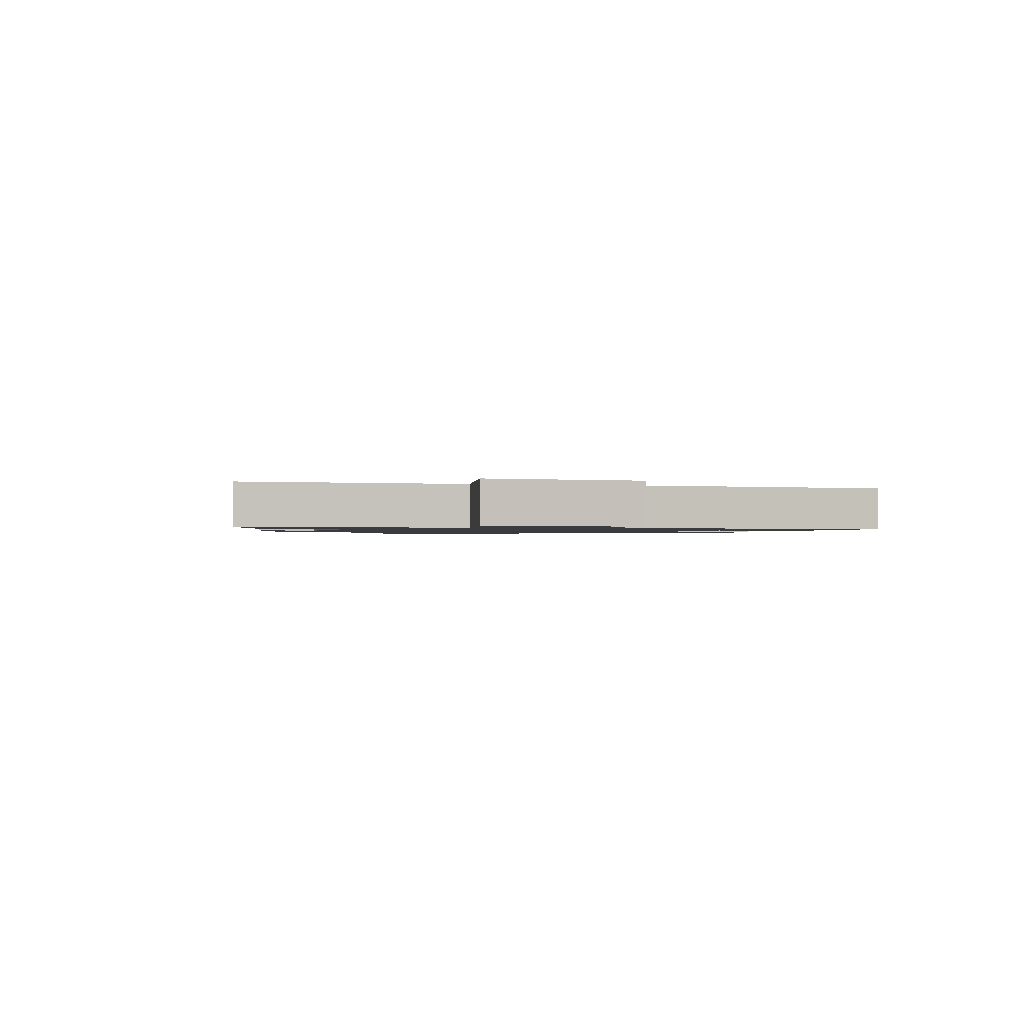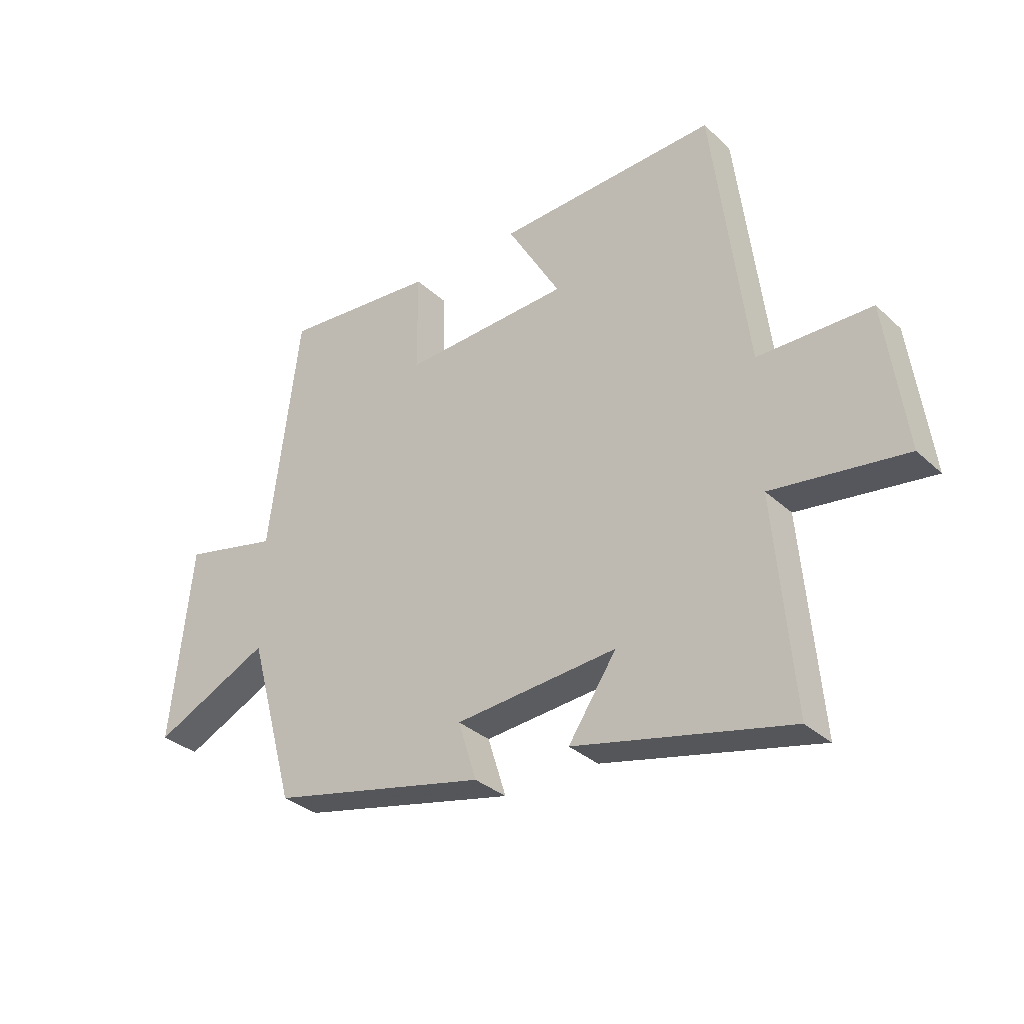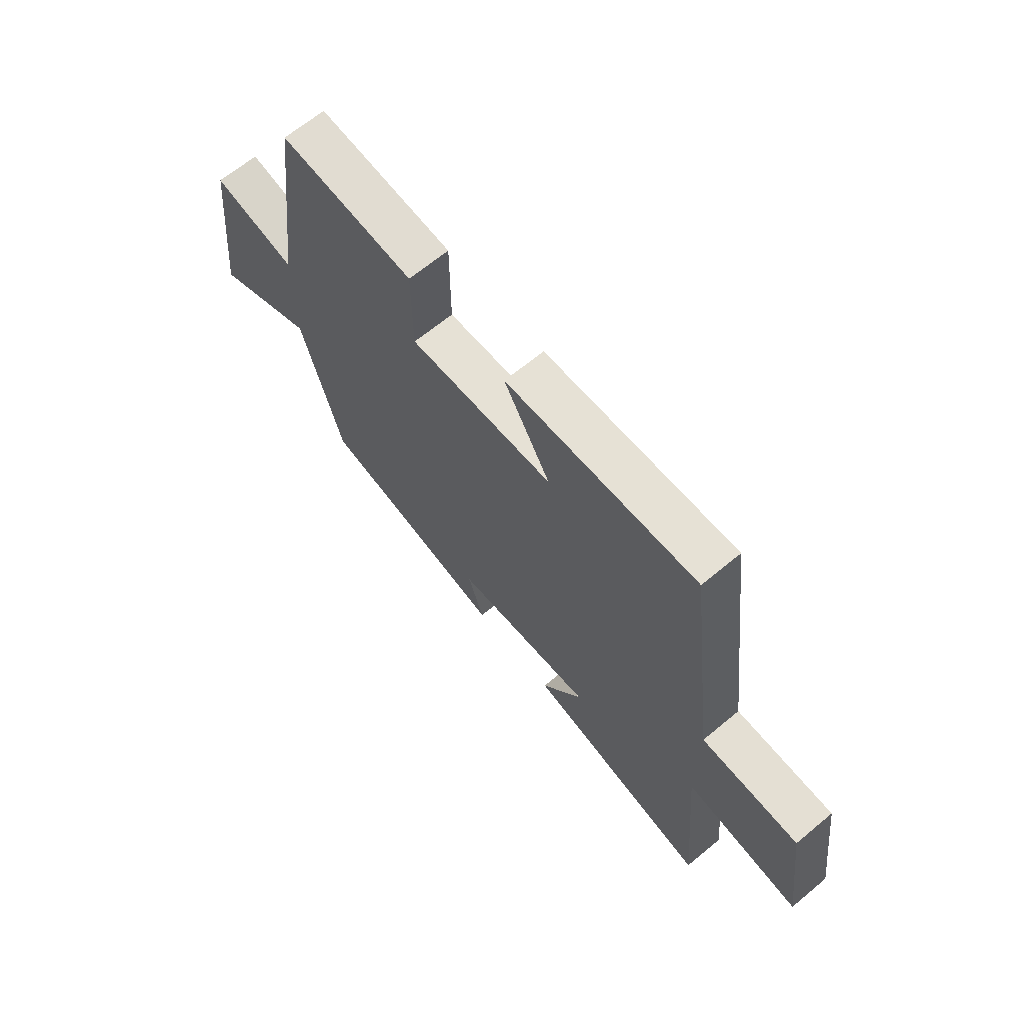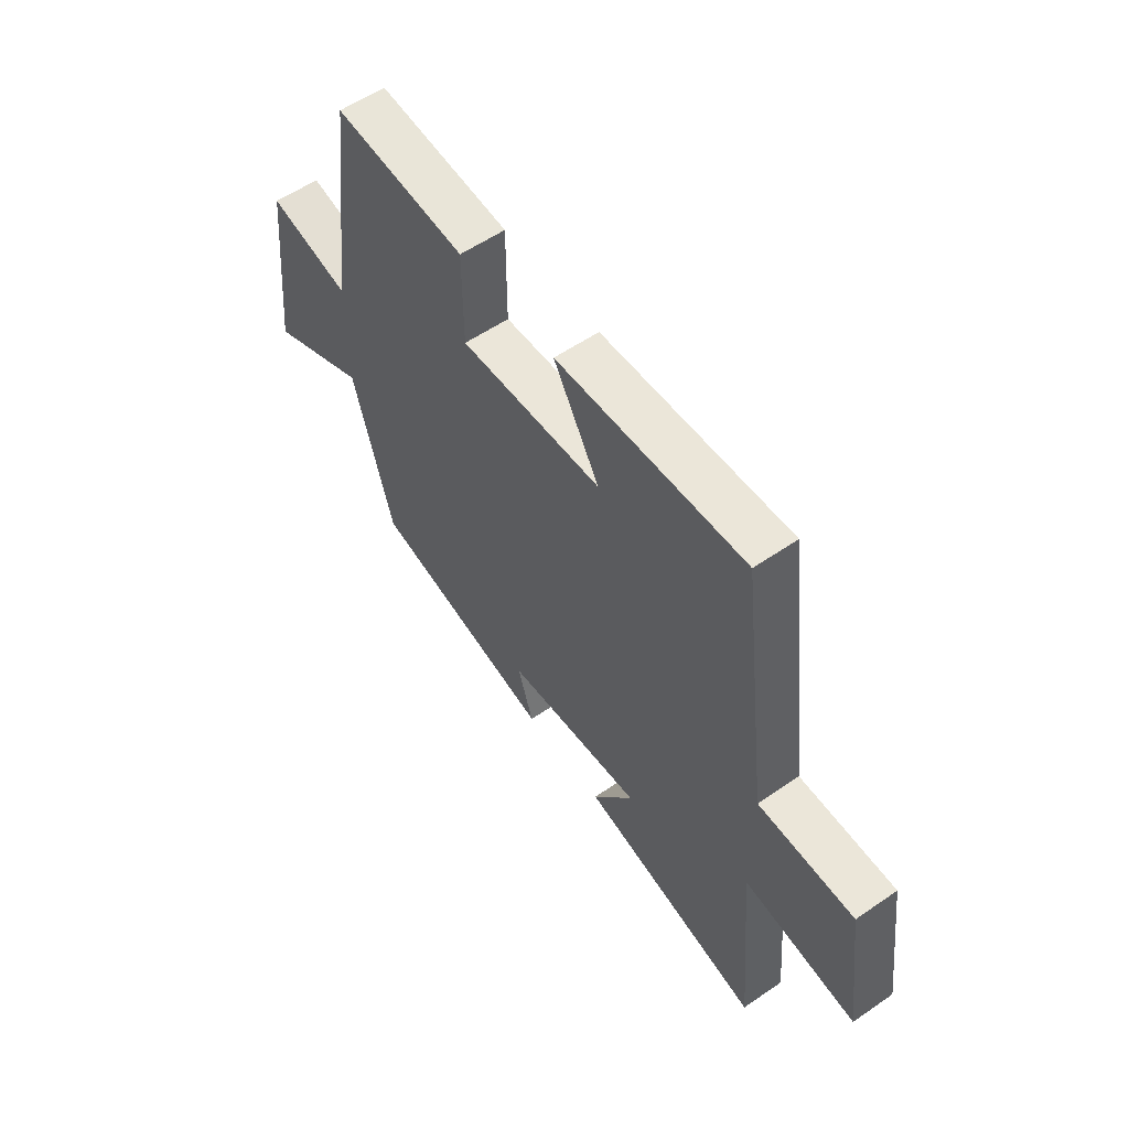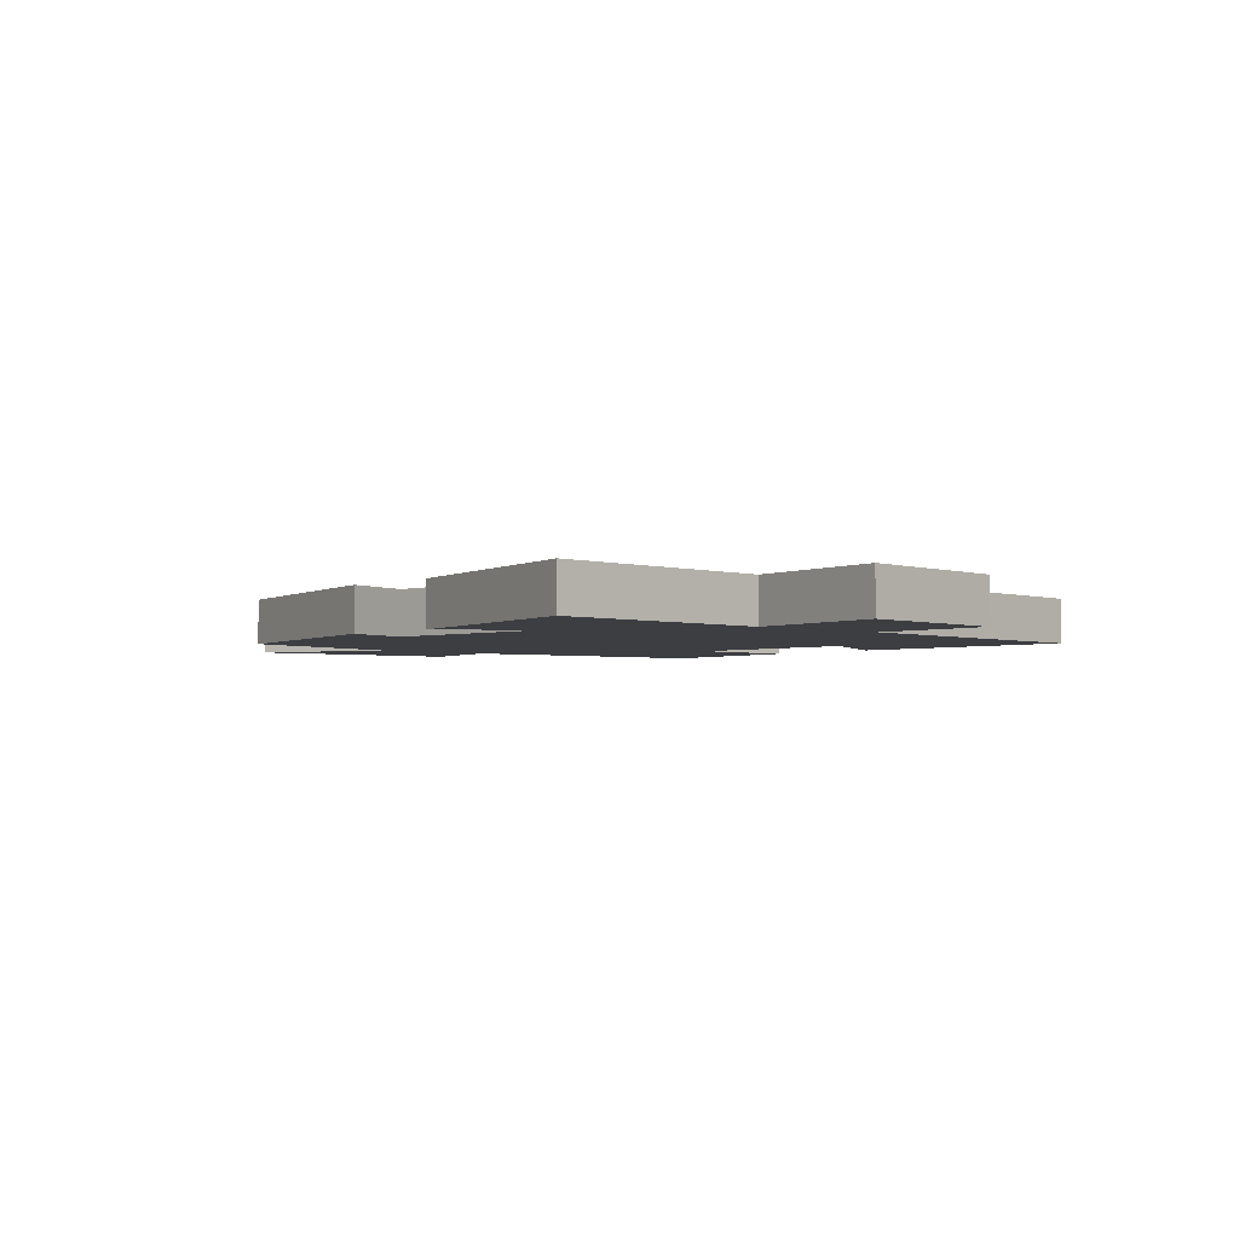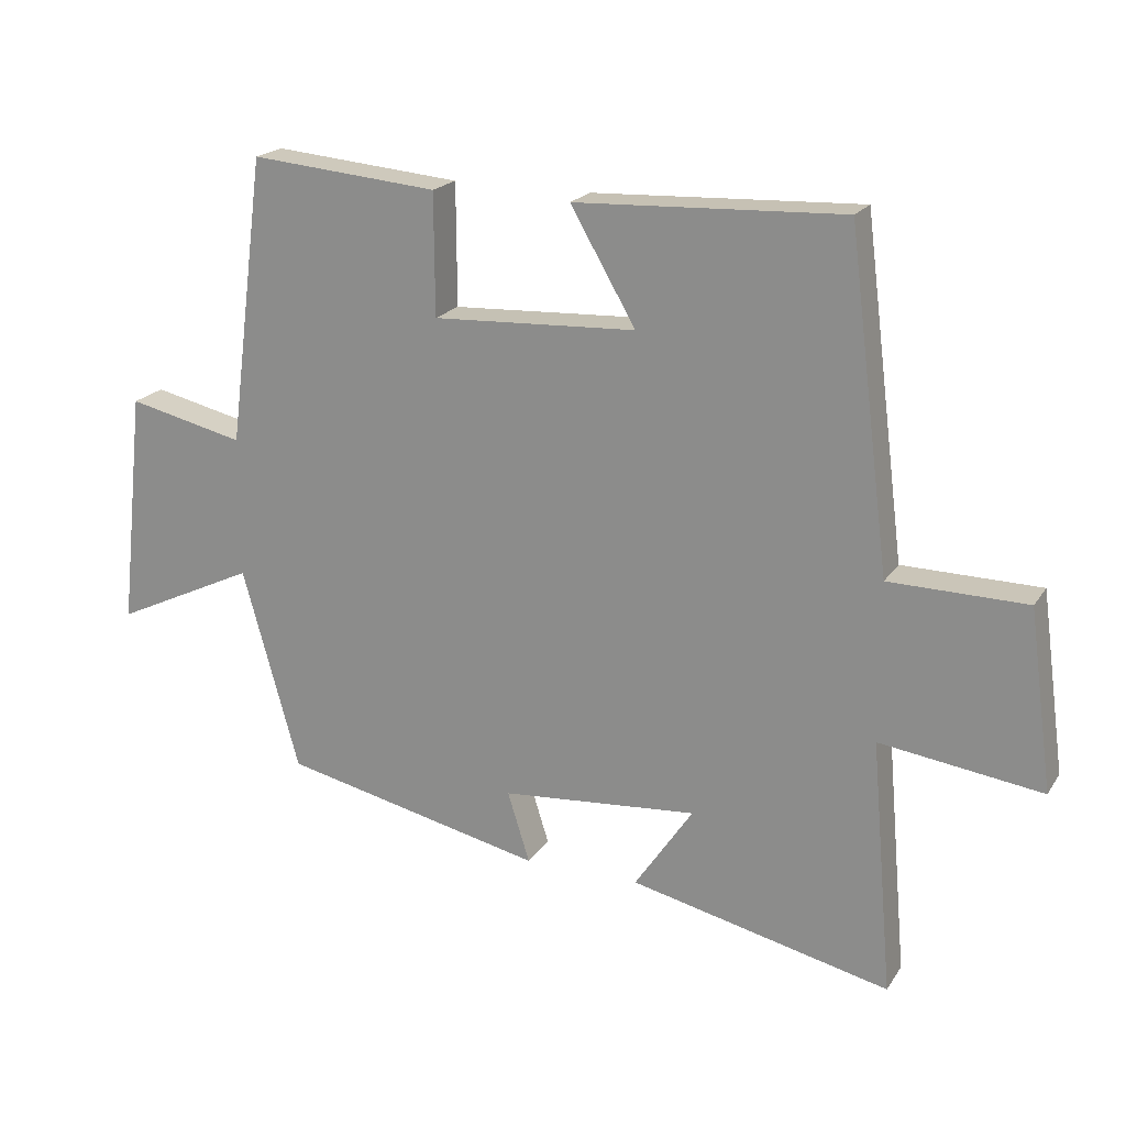
<metadata>
{"format":"obj","ext":"obj","renderer":"f3d","projection":"perspective","resolution":1024,"background":"white","views":[{"elev":-1.1,"azim":-102.7,"up":"+Y"},{"elev":-32.8,"azim":-141.3,"up":"+Z"},{"elev":66.0,"azim":-129.8,"up":"+Z"},{"elev":56.8,"azim":-125.7,"up":"+Z"},{"elev":-3.0,"azim":-131.3,"up":"+Y"},{"elev":20.0,"azim":-156.2,"up":"+Z"}]}
</metadata>
<code>
v 0.416 0.07 -0.413
v 0.026 0.07 -0.5
v 0.059 0.07 -0.395
v -0.233 0.07 -0.371
v -0.146 0.07 -0.5
v -0.533 0.07 -0.589
v -0.5 0.07 -0.211
v -0.74 0.07 -0.244
v -0.704 0.07 0.022
v -0.5 0.07 0.025
v -0.438 0.07 0.517
v -0.04 0.07 0.5
v -0.137 0.07 0.333
v 0.165 0.07 0.319
v 0.166 0.07 0.5
v 0.445 0.07 0.525
v 0.5 0.07 0.098
v 0.673 0.07 0.138
v 0.711 0.07 -0.212
v 0.5 0.07 -0.112
v 0.416 0 -0.413
v 0.026 0 -0.5
v 0.059 0 -0.395
v -0.233 0 -0.371
v -0.146 0 -0.5
v -0.533 0 -0.589
v -0.5 0 -0.211
v -0.74 0 -0.244
v -0.704 0 0.022
v -0.5 0 0.025
v -0.438 0 0.517
v -0.04 0 0.5
v -0.137 0 0.333
v 0.165 0 0.319
v 0.166 0 0.5
v 0.445 0 0.525
v 0.5 0 0.098
v 0.673 0 0.138
v 0.711 0 -0.212
v 0.5 0 -0.112
f 17 18 19 20
f 17 20 1
f 16 17 1
f 15 16 1
f 14 15 1
f 13 14 1
f 10 11 12 13
f 10 13 1
f 7 8 9 10
f 7 10 1
f 4 5 6 7
f 3 4 7 1
f 1 2 3
f 40 39 38 37
f 21 40 37
f 21 37 36
f 21 36 35
f 21 35 34
f 21 34 33
f 33 32 31 30
f 21 33 30
f 30 29 28 27
f 21 30 27
f 27 26 25 24
f 21 27 24 23
f 23 22 21
f 1 21 22 2
f 2 22 23 3
f 3 23 24 4
f 4 24 25 5
f 5 25 26 6
f 6 26 27 7
f 7 27 28 8
f 8 28 29 9
f 9 29 30 10
f 10 30 31 11
f 11 31 32 12
f 12 32 33 13
f 13 33 34 14
f 14 34 35 15
f 15 35 36 16
f 16 36 37 17
f 17 37 38 18
f 18 38 39 19
f 19 39 40 20
f 20 40 21 1

</code>
